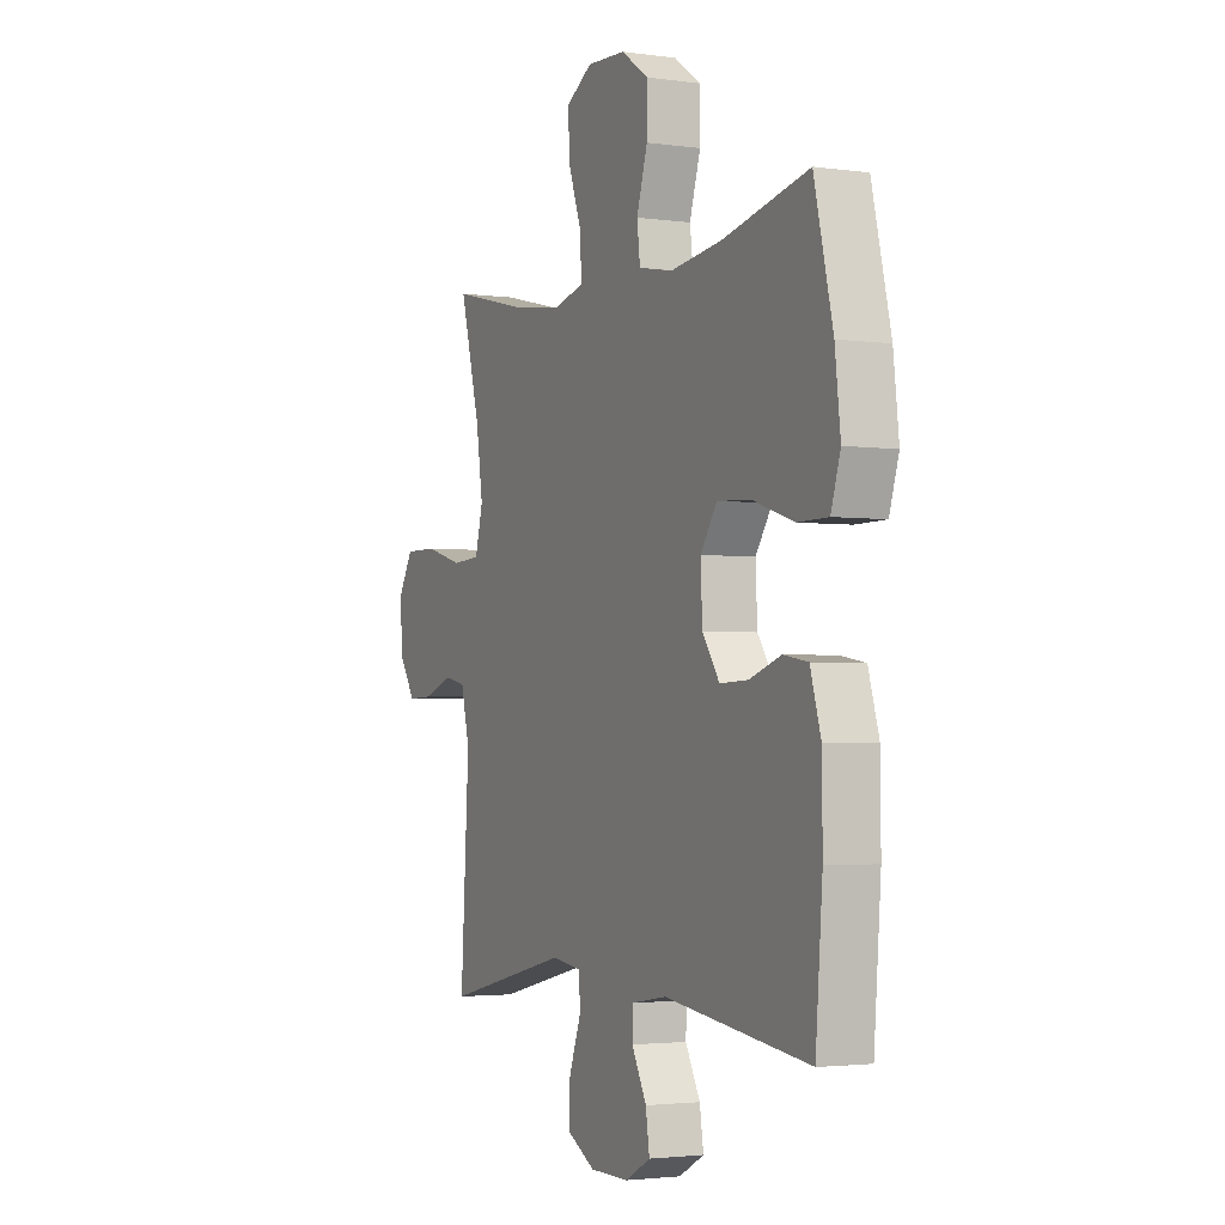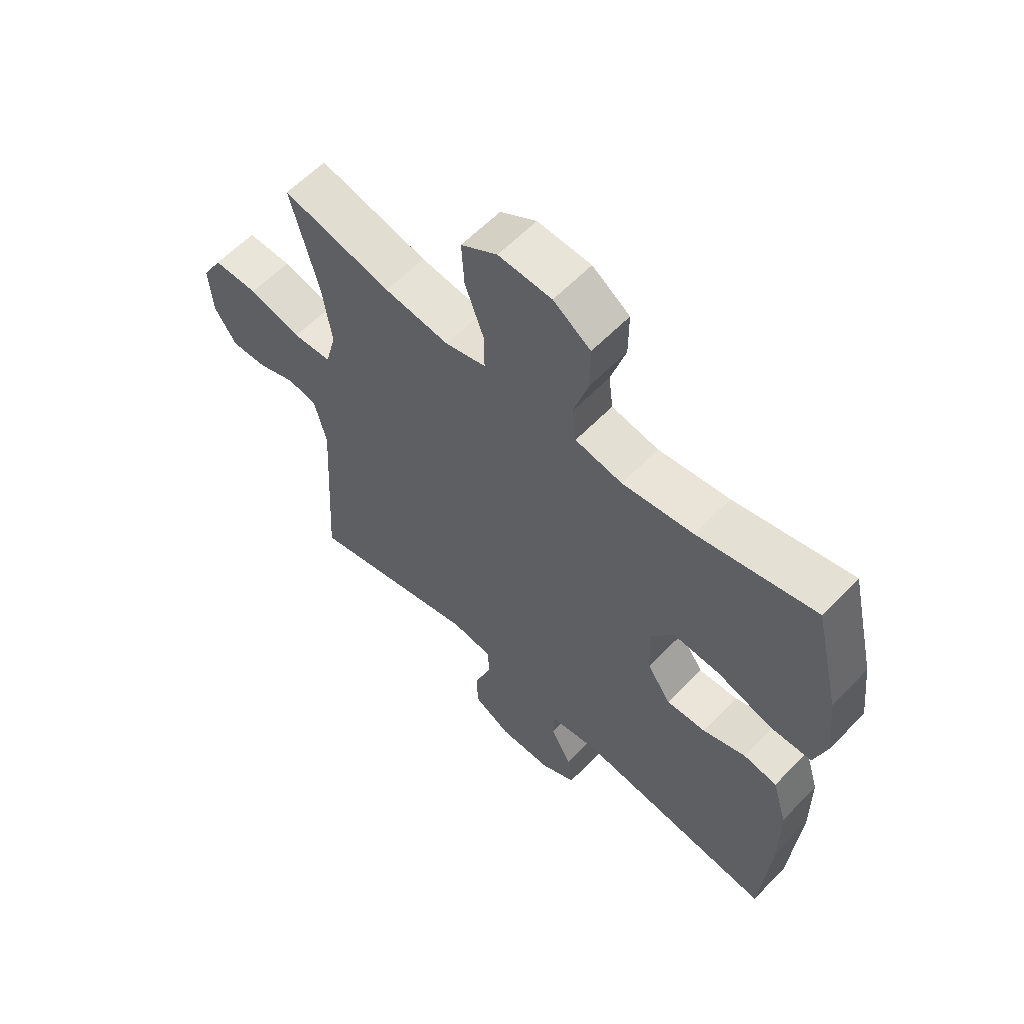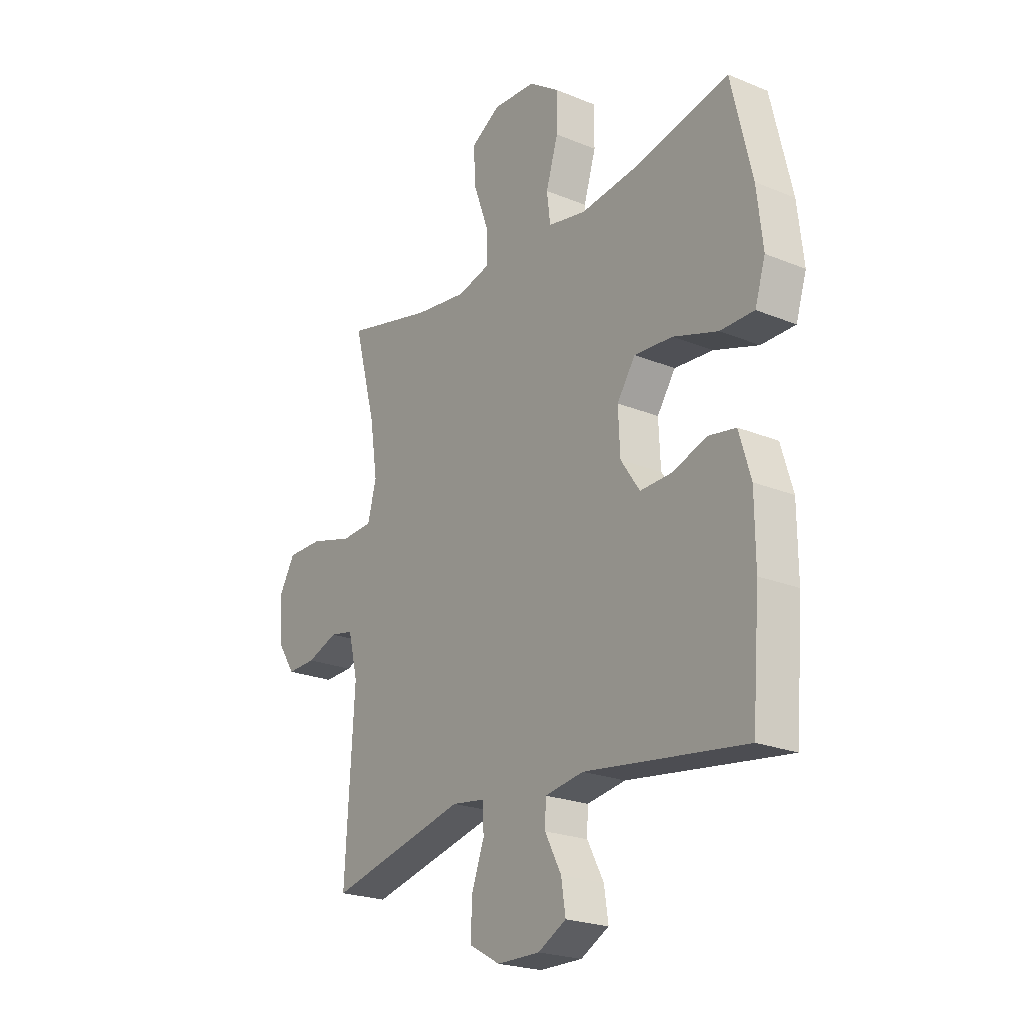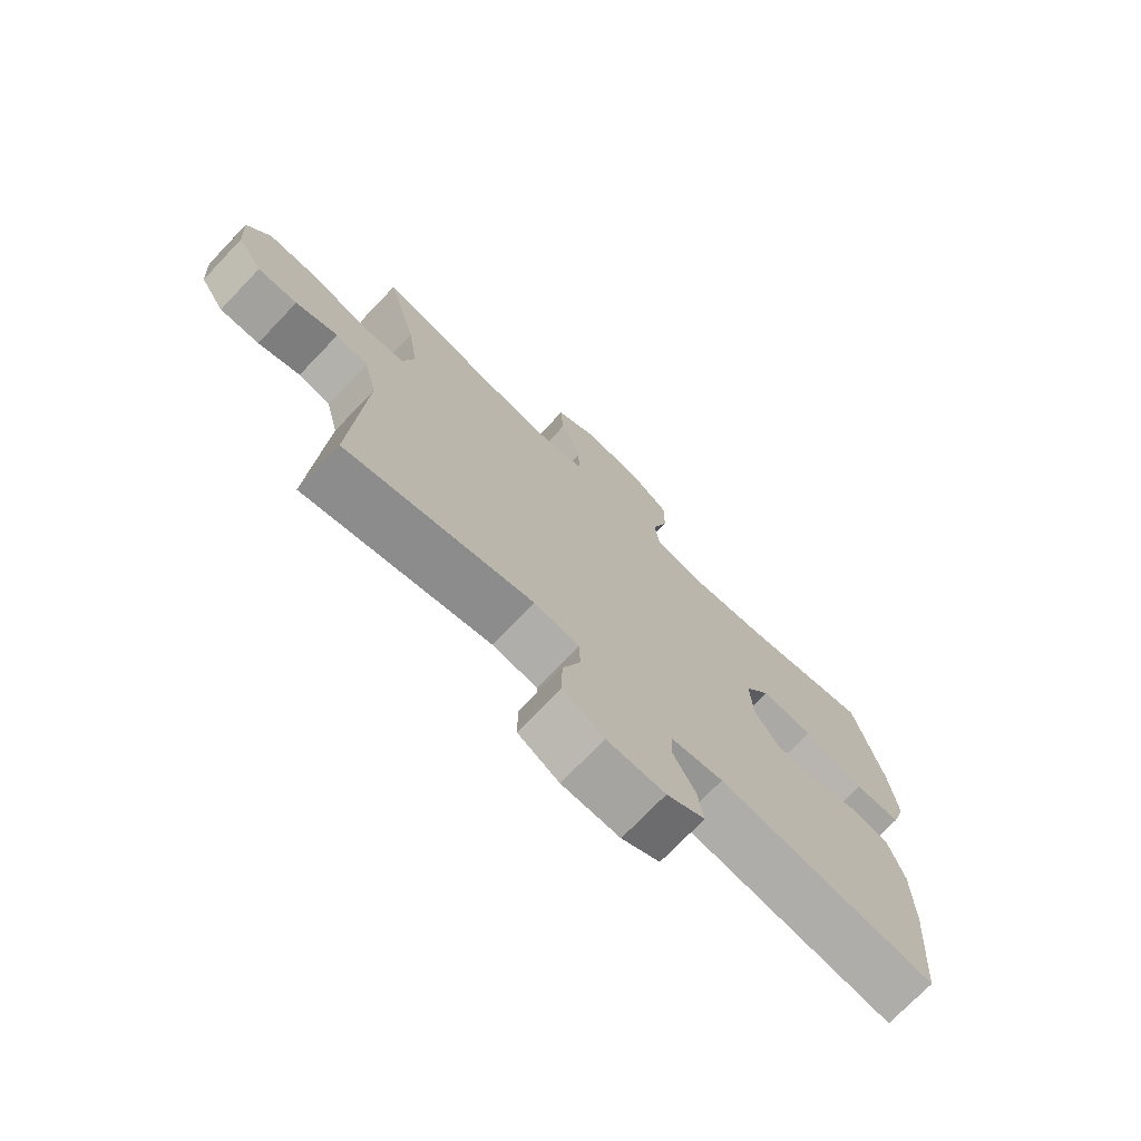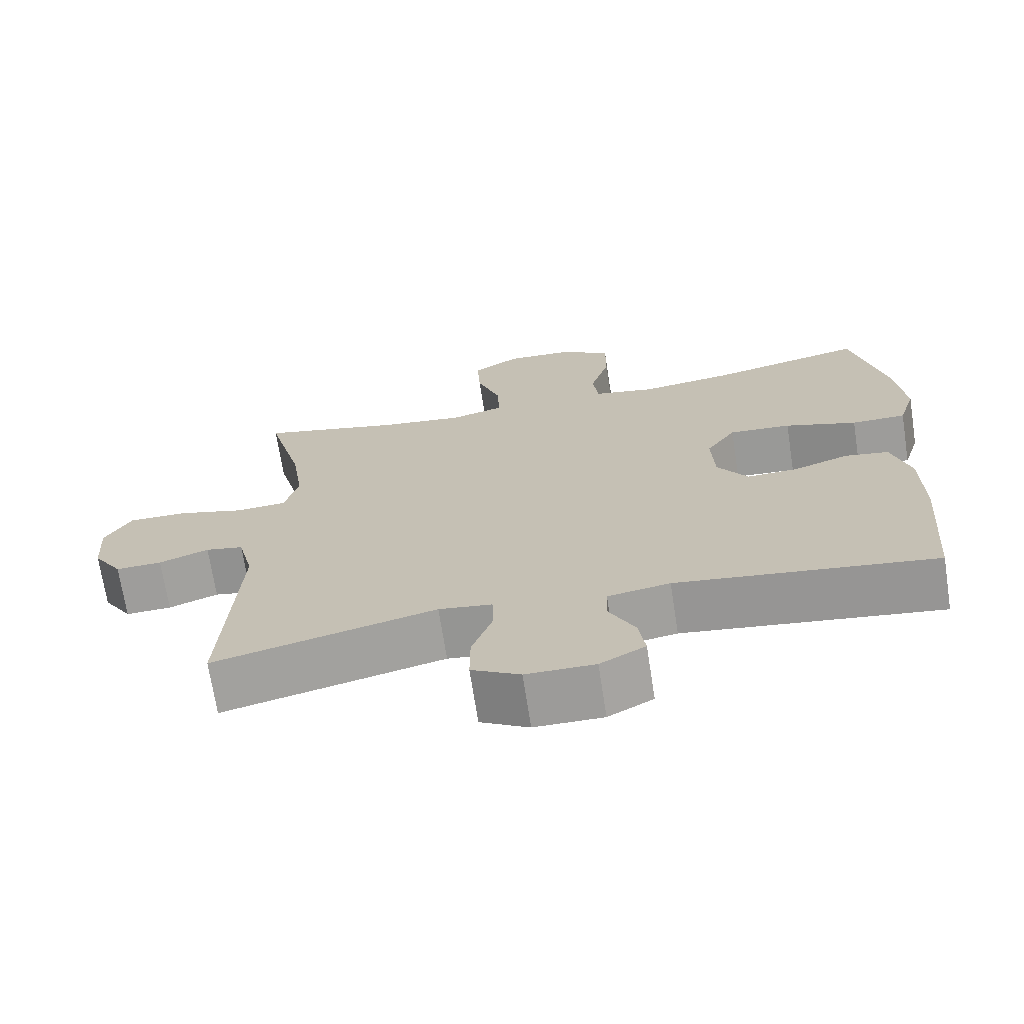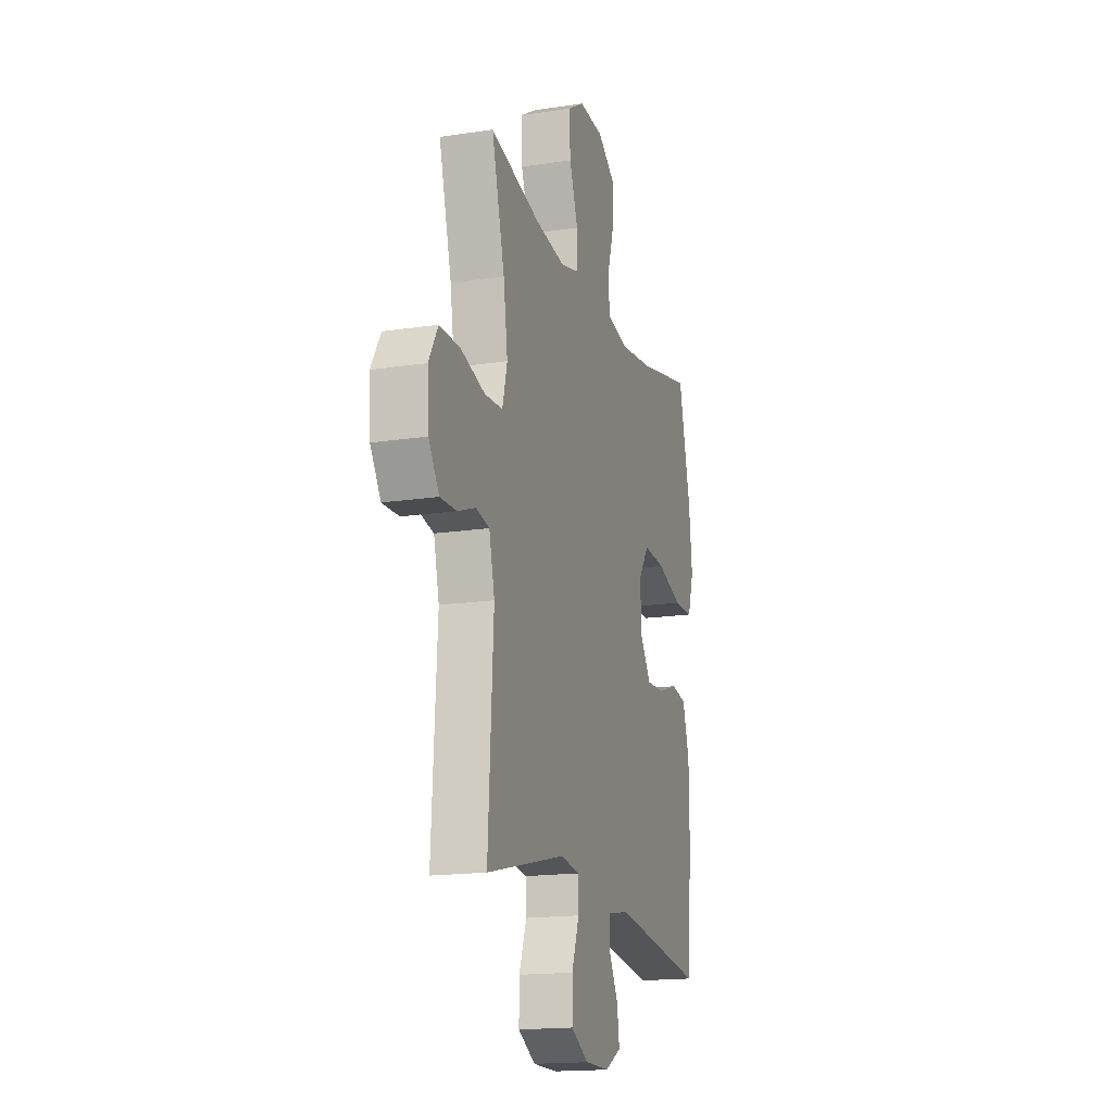
<metadata>
{"format":"obj","ext":"obj","renderer":"f3d","projection":"perspective","resolution":1024,"background":"white","views":[{"elev":-2.7,"azim":64.1,"up":"+Z"},{"elev":59.6,"azim":43.5,"up":"+Z"},{"elev":-22.5,"azim":54.6,"up":"+Z"},{"elev":-73.3,"azim":-43.8,"up":"+Z"},{"elev":-70.0,"azim":8.8,"up":"+Z"},{"elev":-16.9,"azim":-72.9,"up":"+Z"}]}
</metadata>
<code>
o path6784
v 0.3098 0.0375 0.4445
v 0.1795 0.0375 0.4278
v 0.09302 0.0375 0.4445
v 0.08508 0.0375 0.5092
v 0.1126 0.0375 0.5991
v 0.113 0.0375 0.6816
v 0.04425 0.0375 0.7292
v -0.05368 0.0375 0.7342
v -0.1203 0.0375 0.6939
v -0.1156 0.0375 0.612
v -0.08155 0.0375 0.5182
v -0.08044 0.0375 0.4486
v -0.1557 0.0375 0.429
v -0.2746 0.0375 0.4447
v -0.4751 0.0375 0.4928
v -0.4241 0.0375 0.3013
v -0.4071 0.0375 0.1867
v -0.4267 0.0375 0.1119
v -0.4983 0.0375 0.1077
v -0.5942 0.0375 0.1345
v -0.6762 0.0375 0.1349
v -0.7137 0.0375 0.07052
v -0.7075 0.0375 -0.0213
v -0.6662 0.0375 -0.08442
v -0.6005 0.0375 -0.08217
v -0.5299 0.0375 -0.05596
v -0.4759 0.0375 -0.06673
v -0.4541 0.0375 -0.1562
v -0.4751 0.0375 -0.5091
v -0.16 0.0375 -0.4337
v -0.08442 0.0375 -0.4444
v -0.08267 0.0375 -0.502
v -0.1125 0.0375 -0.5836
v -0.113 0.0375 -0.657
v -0.04385 0.0375 -0.6957
v 0.05366 0.0375 -0.6964
v 0.1178 0.0375 -0.6616
v 0.1082 0.0375 -0.5975
v 0.07085 0.0375 -0.5264
v 0.07299 0.0375 -0.4745
v 0.161 0.0375 -0.4603
v 0.5266 0.0375 -0.5091
v 0.5443 0.0375 -0.2864
v 0.5432 0.0375 -0.1521
v 0.5162 0.0375 -0.06187
v 0.4543 0.0375 -0.05142
v 0.3751 0.0375 -0.07848
v 0.3031 0.0375 -0.08125
v 0.2599 0.0375 -0.01792
v 0.2556 0.0375 0.07358
v 0.2974 0.0375 0.1354
v 0.3848 0.0375 0.1293
v 0.4865 0.0375 0.09625
v 0.5635 0.0375 0.09688
v 0.5875 0.0375 0.1732
v 0.5738 0.0375 0.2924
v 0.5266 0.0375 0.4928
v 0.3098 -0.0375 0.4445
v 0.1795 -0.0375 0.4278
v 0.09302 -0.0375 0.4445
v 0.08508 -0.0375 0.5092
v 0.1126 -0.0375 0.5991
v 0.113 -0.0375 0.6816
v 0.04425 -0.0375 0.7292
v -0.05368 -0.0375 0.7342
v -0.1203 -0.0375 0.6939
v -0.1156 -0.0375 0.612
v -0.08155 -0.0375 0.5182
v -0.08044 -0.0375 0.4486
v -0.1557 -0.0375 0.429
v -0.2746 -0.0375 0.4447
v -0.4751 -0.0375 0.4928
v -0.4241 -0.0375 0.3013
v -0.4071 -0.0375 0.1867
v -0.4267 -0.0375 0.1119
v -0.4983 -0.0375 0.1077
v -0.5942 -0.0375 0.1345
v -0.6762 -0.0375 0.1349
v -0.7137 -0.0375 0.07052
v -0.7075 -0.0375 -0.0213
v -0.6662 -0.0375 -0.08442
v -0.6005 -0.0375 -0.08217
v -0.5299 -0.0375 -0.05596
v -0.4759 -0.0375 -0.06673
v -0.4541 -0.0375 -0.1562
v -0.4751 -0.0375 -0.5091
v -0.16 -0.0375 -0.4337
v -0.08442 -0.0375 -0.4444
v -0.08267 -0.0375 -0.502
v -0.1125 -0.0375 -0.5836
v -0.113 -0.0375 -0.657
v -0.04385 -0.0375 -0.6957
v 0.05366 -0.0375 -0.6964
v 0.1178 -0.0375 -0.6616
v 0.1082 -0.0375 -0.5975
v 0.07085 -0.0375 -0.5264
v 0.07299 -0.0375 -0.4745
v 0.161 -0.0375 -0.4603
v 0.5266 -0.0375 -0.5091
v 0.5443 -0.0375 -0.2864
v 0.5432 -0.0375 -0.1521
v 0.5162 -0.0375 -0.06187
v 0.4543 -0.0375 -0.05142
v 0.3751 -0.0375 -0.07848
v 0.3031 -0.0375 -0.08125
v 0.2599 -0.0375 -0.01792
v 0.2556 -0.0375 0.07358
v 0.2974 -0.0375 0.1354
v 0.3848 -0.0375 0.1293
v 0.4865 -0.0375 0.09625
v 0.5635 -0.0375 0.09688
v 0.5875 -0.0375 0.1732
v 0.5738 -0.0375 0.2924
v 0.5266 -0.0375 0.4928
v -0.6762 0.0375 0.1349
v -0.7137 0.0375 0.07052
v -0.7075 0.0375 -0.0213
v -0.6662 0.0375 -0.08442
v -0.5942 0.0375 0.1345
v -0.6005 0.0375 -0.08217
v -0.5299 0.0375 -0.05596
v -0.4983 0.0375 0.1077
v -0.4759 0.0375 -0.06673
v -0.4759 0.0375 -0.06673
v -0.4267 0.0375 0.1119
v -0.4267 0.0375 0.1119
v -0.4541 0.0375 -0.1562
v -0.4751 0.0375 -0.5091
v -0.4751 0.0375 -0.5091
v -0.4751 0.0375 0.4928
v -0.4751 0.0375 0.4928
v -0.4241 0.0375 0.3013
v -0.4071 0.0375 0.1867
v -0.2746 0.0375 0.4447
v -0.16 0.0375 -0.4337
v -0.1557 0.0375 0.429
v -0.08442 0.0375 -0.4444
v -0.08442 0.0375 -0.4444
v -0.08044 0.0375 0.4486
v -0.08044 0.0375 0.4486
v -0.05368 0.0375 0.7342
v -0.1203 0.0375 0.6939
v -0.1203 0.0375 0.6939
v -0.1156 0.0375 0.612
v -0.08155 0.0375 0.5182
v -0.1125 0.0375 -0.5836
v -0.113 0.0375 -0.657
v -0.113 0.0375 -0.657
v -0.04385 0.0375 -0.6957
v -0.08267 0.0375 -0.502
v 0.04425 0.0375 0.7292
v 0.05366 0.0375 -0.6964
v 0.113 0.0375 0.6816
v 0.1178 0.0375 -0.6616
v 0.1178 0.0375 -0.6616
v 0.07085 0.0375 -0.5264
v 0.07299 0.0375 -0.4745
v 0.07299 0.0375 -0.4745
v 0.1082 0.0375 -0.5975
v 0.161 0.0375 -0.4603
v 0.1126 0.0375 0.5991
v 0.08508 0.0375 0.5092
v 0.09302 0.0375 0.4445
v 0.09302 0.0375 0.4445
v 0.1795 0.0375 0.4278
v 0.3098 0.0375 0.4445
v 0.2599 0.0375 -0.01792
v 0.2556 0.0375 0.07358
v 0.2974 0.0375 0.1354
v 0.3031 0.0375 -0.08125
v 0.3848 0.0375 0.1293
v 0.3751 0.0375 -0.07848
v 0.4543 0.0375 -0.05142
v 0.4865 0.0375 0.09625
v 0.5162 0.0375 -0.06187
v 0.5162 0.0375 -0.06187
v 0.5635 0.0375 0.09688
v 0.5635 0.0375 0.09688
v 0.5266 0.0375 -0.5091
v 0.5266 0.0375 -0.5091
v 0.5266 0.0375 0.4928
v 0.5266 0.0375 0.4928
v 0.5432 0.0375 -0.1521
v 0.5443 0.0375 -0.2864
v 0.5738 0.0375 0.2924
v 0.5875 0.0375 0.1732
v -0.6762 -0.0375 0.1349
v -0.7137 -0.0375 0.07052
v -0.7075 -0.0375 -0.0213
v -0.6662 -0.0375 -0.08442
v -0.5942 -0.0375 0.1345
v -0.6005 -0.0375 -0.08217
v -0.5299 -0.0375 -0.05596
v -0.4983 -0.0375 0.1077
v -0.4759 -0.0375 -0.06673
v -0.4759 -0.0375 -0.06673
v -0.4267 -0.0375 0.1119
v -0.4267 -0.0375 0.1119
v -0.4541 -0.0375 -0.1562
v -0.4751 -0.0375 -0.5091
v -0.4751 -0.0375 -0.5091
v -0.4751 -0.0375 0.4928
v -0.4751 -0.0375 0.4928
v -0.4241 -0.0375 0.3013
v -0.4071 -0.0375 0.1867
v -0.2746 -0.0375 0.4447
v -0.16 -0.0375 -0.4337
v -0.1557 -0.0375 0.429
v -0.08442 -0.0375 -0.4444
v -0.08442 -0.0375 -0.4444
v -0.08044 -0.0375 0.4486
v -0.08044 -0.0375 0.4486
v -0.05368 -0.0375 0.7342
v -0.1203 -0.0375 0.6939
v -0.1203 -0.0375 0.6939
v -0.1156 -0.0375 0.612
v -0.08155 -0.0375 0.5182
v -0.1125 -0.0375 -0.5836
v -0.113 -0.0375 -0.657
v -0.113 -0.0375 -0.657
v -0.04385 -0.0375 -0.6957
v -0.08267 -0.0375 -0.502
v 0.04425 -0.0375 0.7292
v 0.05366 -0.0375 -0.6964
v 0.113 -0.0375 0.6816
v 0.1178 -0.0375 -0.6616
v 0.1178 -0.0375 -0.6616
v 0.07085 -0.0375 -0.5264
v 0.07299 -0.0375 -0.4745
v 0.07299 -0.0375 -0.4745
v 0.1082 -0.0375 -0.5975
v 0.161 -0.0375 -0.4603
v 0.1126 -0.0375 0.5991
v 0.08508 -0.0375 0.5092
v 0.09302 -0.0375 0.4445
v 0.09302 -0.0375 0.4445
v 0.1795 -0.0375 0.4278
v 0.3098 -0.0375 0.4445
v 0.2599 -0.0375 -0.01792
v 0.2556 -0.0375 0.07358
v 0.2974 -0.0375 0.1354
v 0.3031 -0.0375 -0.08125
v 0.3848 -0.0375 0.1293
v 0.3751 -0.0375 -0.07848
v 0.4543 -0.0375 -0.05142
v 0.4865 -0.0375 0.09625
v 0.5162 -0.0375 -0.06187
v 0.5162 -0.0375 -0.06187
v 0.5635 -0.0375 0.09688
v 0.5635 -0.0375 0.09688
v 0.5266 -0.0375 -0.5091
v 0.5266 -0.0375 -0.5091
v 0.5266 -0.0375 0.4928
v 0.5266 -0.0375 0.4928
v 0.5432 -0.0375 -0.1521
v 0.5443 -0.0375 -0.2864
v 0.5738 -0.0375 0.2924
v 0.5875 -0.0375 0.1732
f 193 191 192
f 207 199 200
f 228 224 231
f 189 191 188
f 207 239 199
f 192 189 190
f 205 206 204
f 258 246 249
f 199 197 195
f 228 229 222
f 208 240 211
f 211 240 235
f 240 241 237
f 193 195 194
f 256 232 251
f 199 239 197
f 235 234 211
f 191 193 194
f 229 239 209
f 219 221 218
f 257 246 258
f 224 228 221
f 255 244 256
f 243 238 241
f 223 233 225
f 237 241 238
f 243 246 257
f 238 257 253
f 188 191 187
f 238 243 257
f 205 208 206
f 192 191 189
f 217 233 216
f 204 206 202
f 247 245 255
f 209 239 207
f 256 242 232
f 216 223 213
f 233 223 216
f 235 240 237
f 197 240 205
f 244 255 245
f 205 240 208
f 194 195 197
f 226 231 224
f 232 242 229
f 242 239 229
f 233 217 234
f 216 213 214
f 218 228 222
f 211 234 217
f 221 228 218
f 222 229 209
f 256 244 242
f 197 239 240
f 21 22 79 78
f 22 23 80 79
f 23 24 81 80
f 20 21 78 77
f 24 25 82 81
f 25 26 83 82
f 19 20 77 76
f 26 124 196 83
f 126 19 76 198
f 27 28 85 84
f 28 129 201 85
f 131 16 73 203
f 17 18 75 74
f 16 17 74 73
f 14 15 72 71
f 29 30 87 86
f 13 14 71 70
f 30 138 210 87
f 140 13 70 212
f 8 143 215 65
f 9 10 67 66
f 10 11 68 67
f 33 148 220 90
f 34 35 92 91
f 32 33 90 89
f 31 32 89 88
f 11 12 69 68
f 7 8 65 64
f 35 36 93 92
f 6 7 64 63
f 36 155 227 93
f 39 158 230 96
f 38 39 96 95
f 37 38 95 94
f 40 41 98 97
f 5 6 63 62
f 4 5 62 61
f 164 4 61 236
f 2 3 60 59
f 1 2 59 58
f 49 50 107 106
f 50 51 108 107
f 48 49 106 105
f 51 52 109 108
f 47 48 105 104
f 46 47 104 103
f 52 53 110 109
f 176 46 103 248
f 53 178 250 110
f 41 180 252 98
f 182 1 58 254
f 44 45 102 101
f 43 44 101 100
f 42 43 100 99
f 56 57 114 113
f 55 56 113 112
f 54 55 112 111
f 121 120 119
f 135 128 127
f 156 159 152
f 117 116 119
f 135 127 167
f 120 118 117
f 133 132 134
f 186 177 174
f 127 123 125
f 156 150 157
f 136 139 168
f 139 163 168
f 168 165 169
f 121 122 123
f 184 179 160
f 127 125 167
f 163 139 162
f 119 122 121
f 157 137 167
f 147 146 149
f 185 186 174
f 152 149 156
f 183 184 172
f 171 169 166
f 151 153 161
f 165 166 169
f 171 185 174
f 166 181 185
f 116 115 119
f 166 185 171
f 133 134 136
f 120 117 119
f 145 144 161
f 132 130 134
f 175 183 173
f 137 135 167
f 184 160 170
f 144 141 151
f 161 144 151
f 163 165 168
f 125 133 168
f 172 173 183
f 133 136 168
f 122 125 123
f 154 152 159
f 160 157 170
f 170 157 167
f 161 162 145
f 144 142 141
f 146 150 156
f 139 145 162
f 149 146 156
f 150 137 157
f 184 170 172
f 125 168 167

</code>
